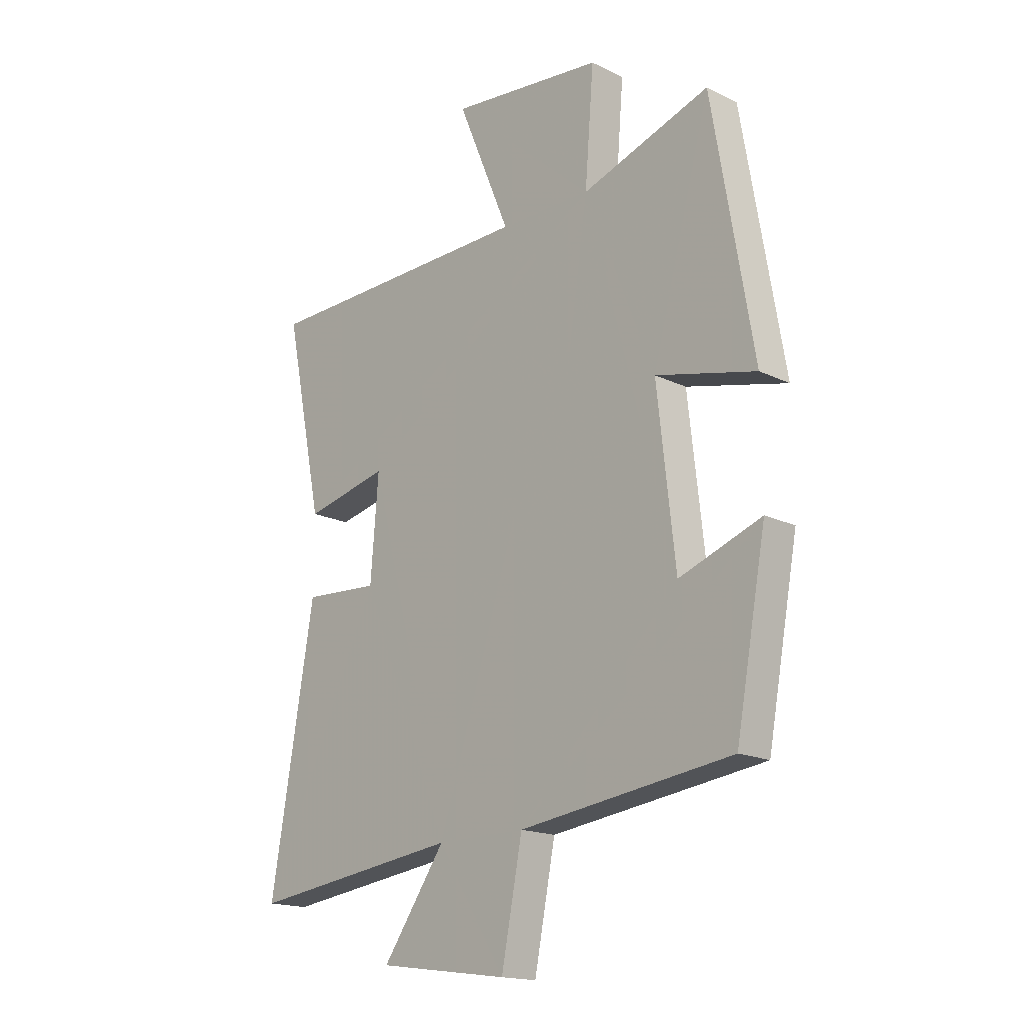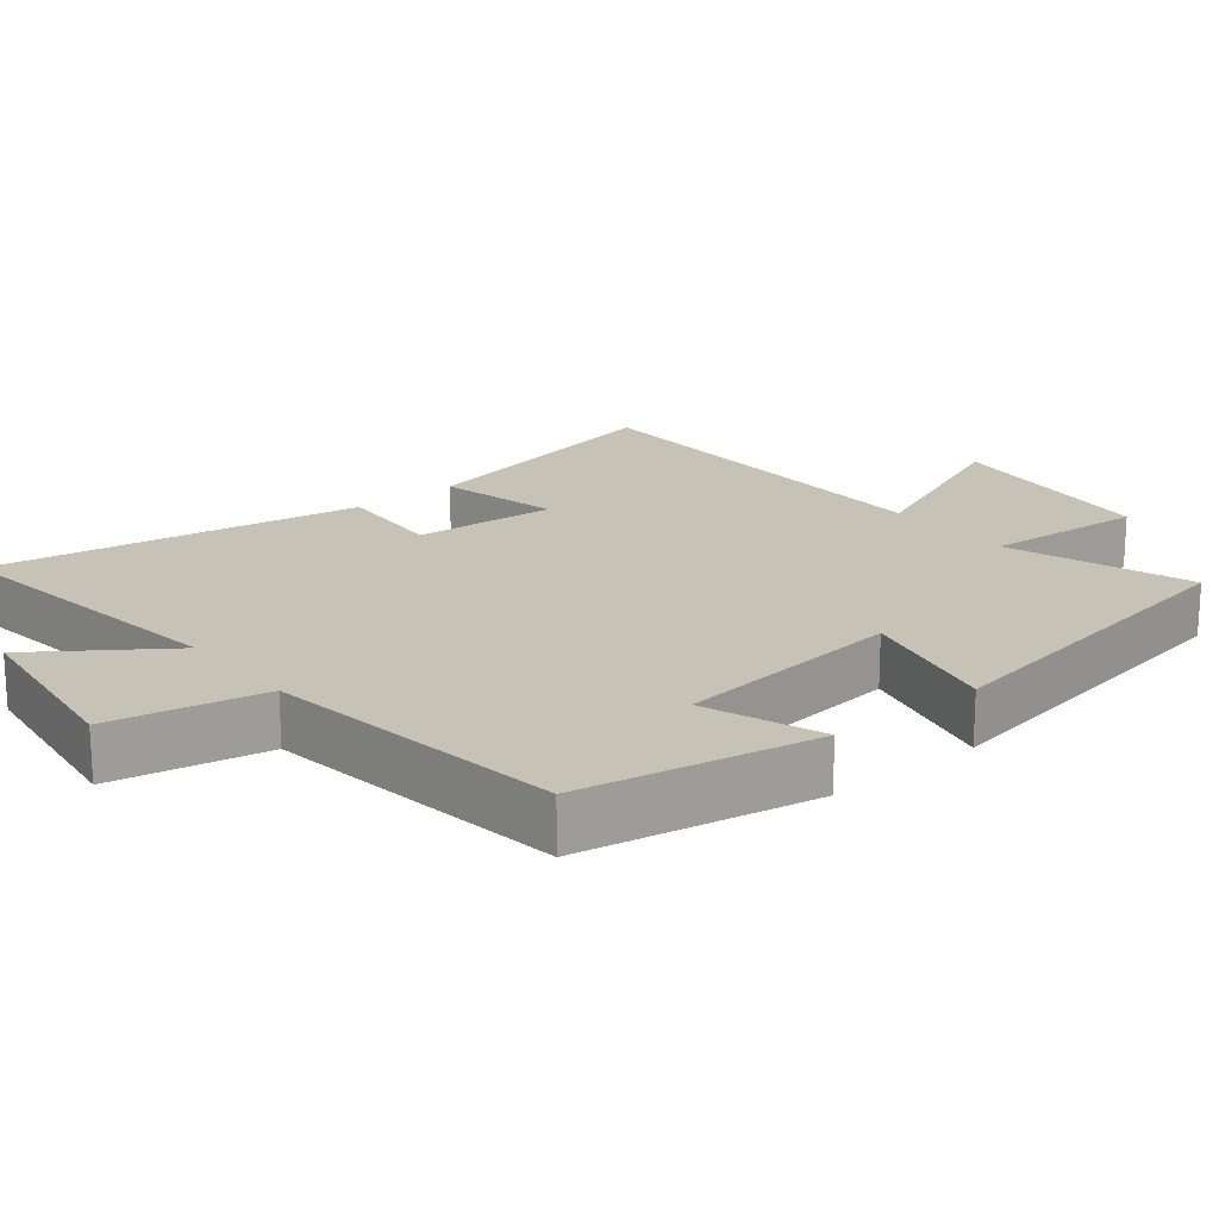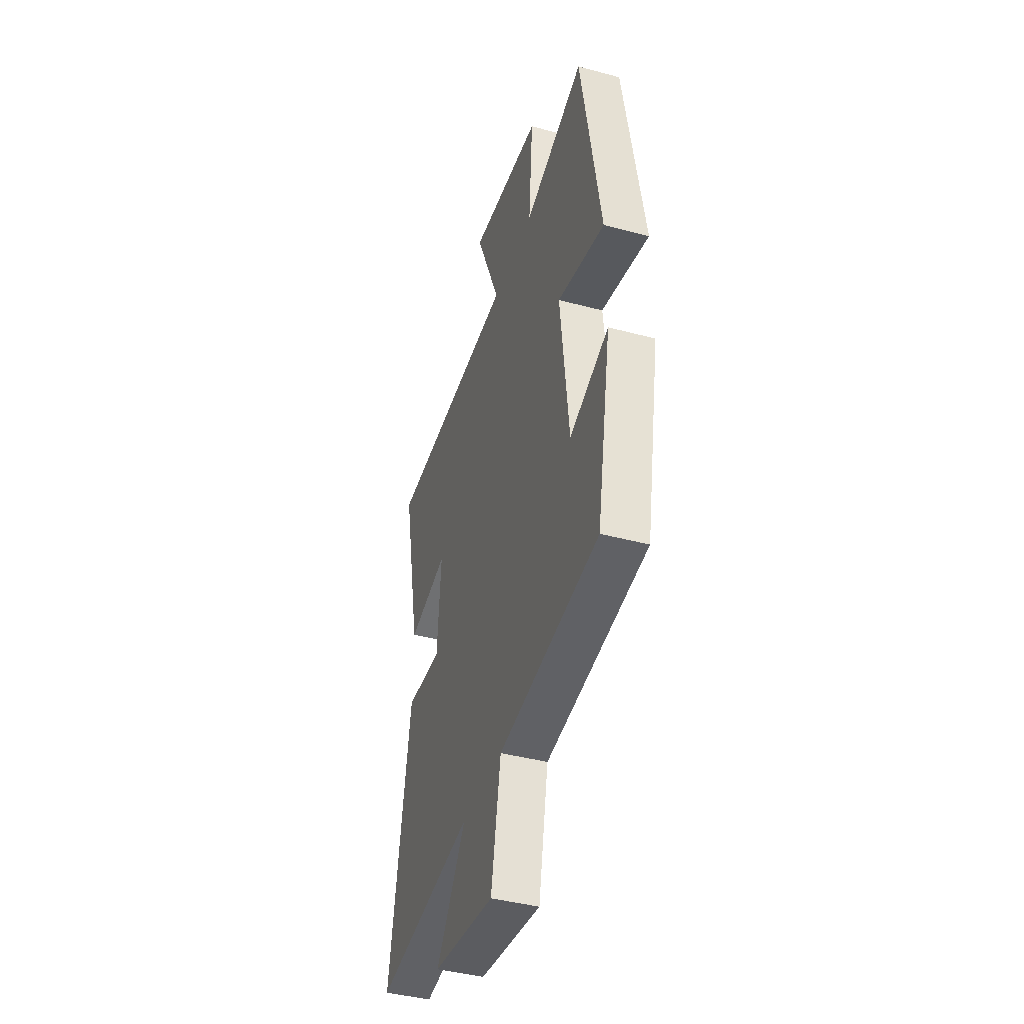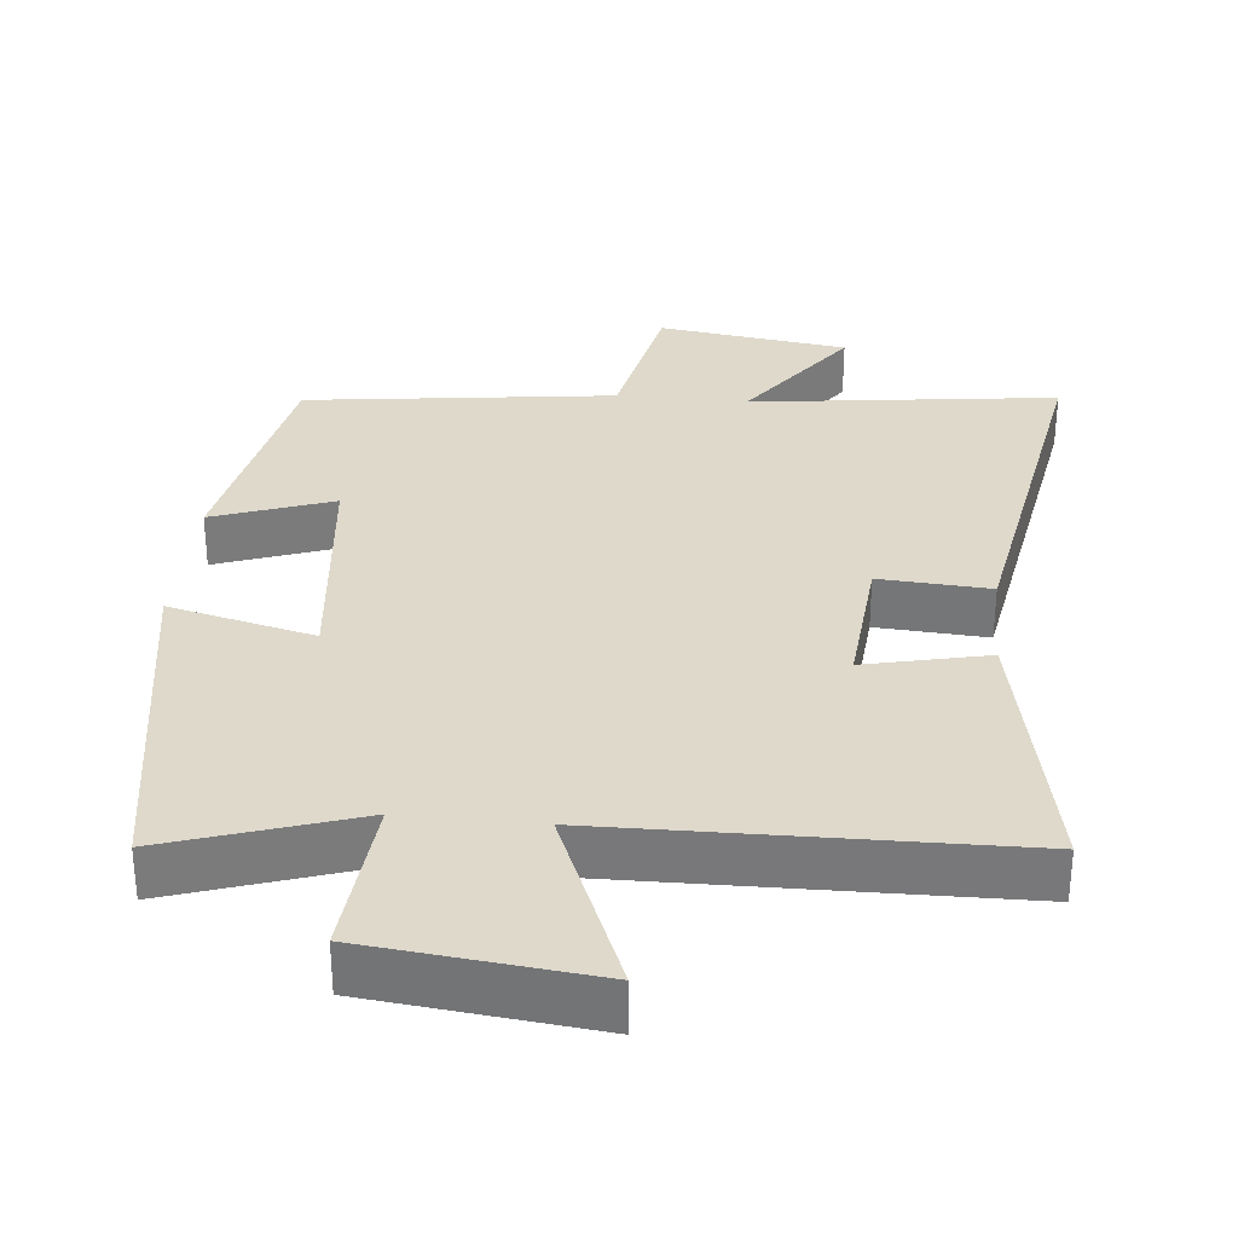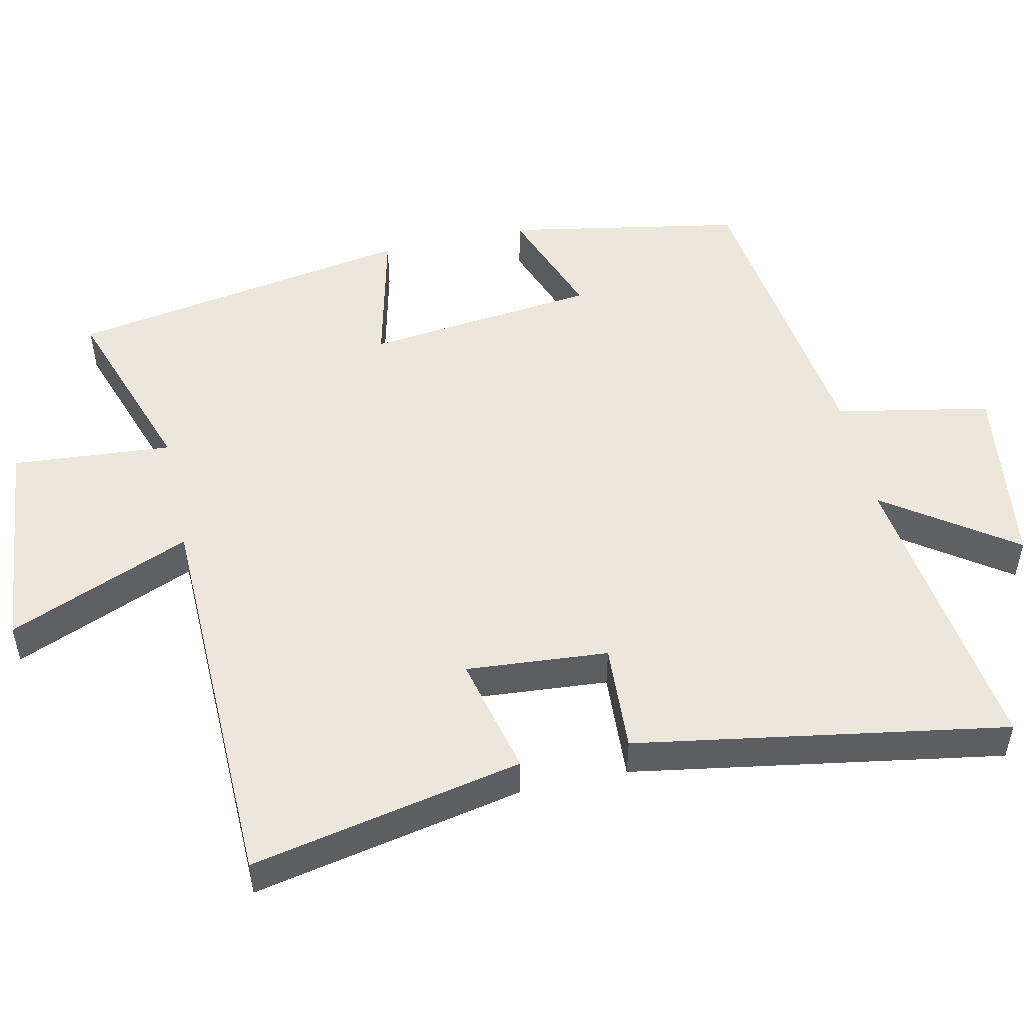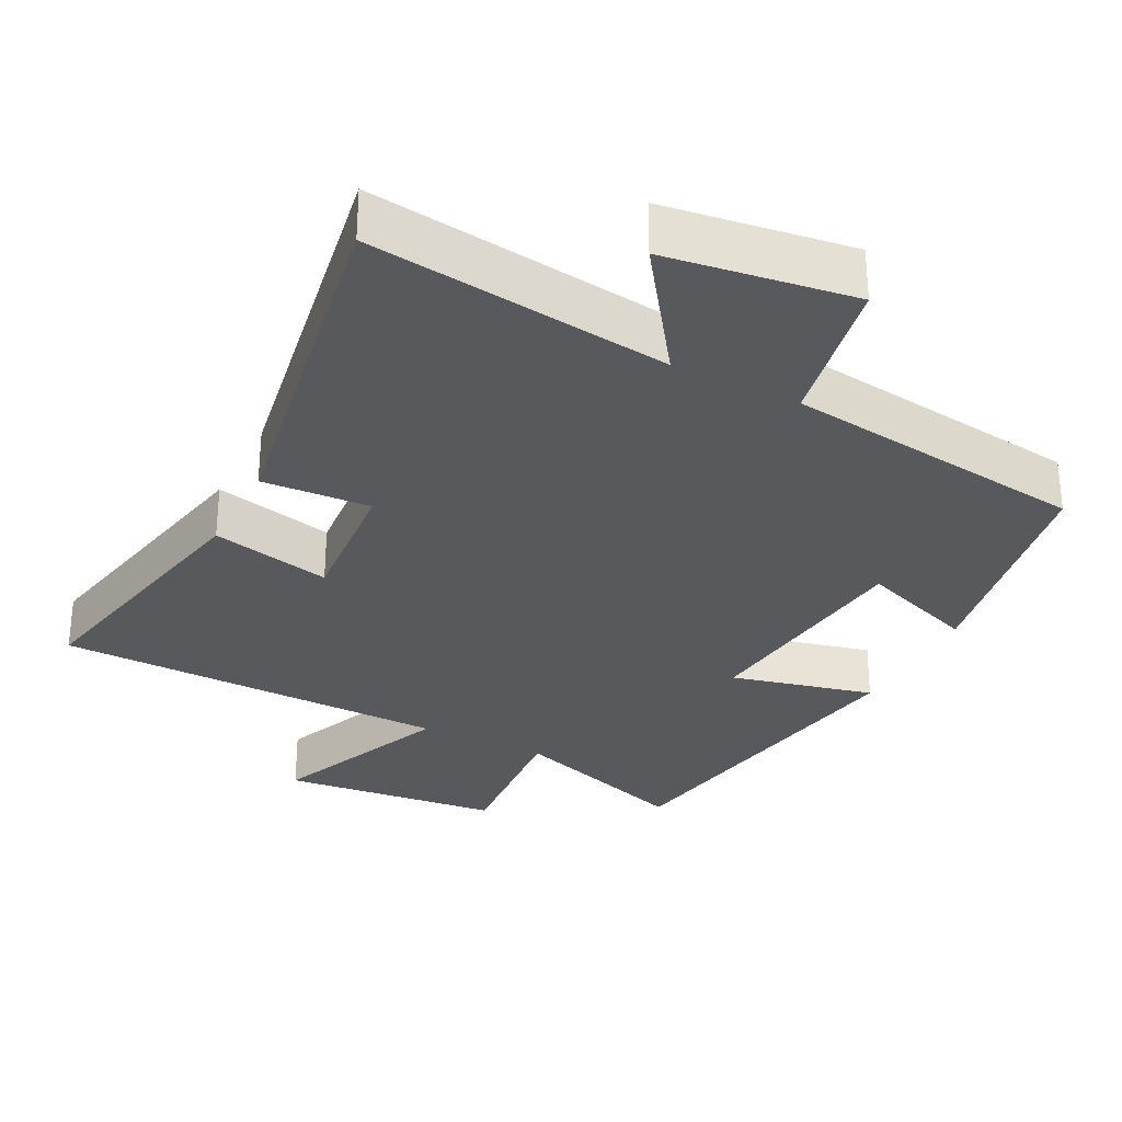
<metadata>
{"format":"obj","ext":"obj","renderer":"f3d","projection":"perspective","resolution":1024,"background":"white","views":[{"elev":-17.2,"azim":-134.2,"up":"+Z"},{"elev":19.3,"azim":-129.2,"up":"+Y"},{"elev":-42.1,"azim":-107.8,"up":"+Z"},{"elev":31.8,"azim":5.9,"up":"+Y"},{"elev":50.6,"azim":77.5,"up":"+Y"},{"elev":-30.0,"azim":153.0,"up":"+Y"}]}
</metadata>
<code>
v 0.577 0.07 0.488
v 0.5 0.07 0.11
v 0.332 0.07 0.149
v 0.348 0.07 -0.049
v 0.5 0.07 -0.04
v 0.587 0.07 -0.556
v 0.165 0.07 -0.5
v 0.291 0.07 -0.679
v 0.029 0.07 -0.715
v -0.013 0.07 -0.5
v -0.439 0.07 -0.443
v -0.5 0.07 -0.113
v -0.336 0.07 -0.173
v -0.3 0.07 0.151
v -0.5 0.07 0.103
v -0.418 0.07 0.587
v -0.161 0.07 0.5
v -0.179 0.07 0.723
v 0.129 0.07 0.755
v 0.023 0.07 0.5
v 0.577 0 0.488
v 0.5 0 0.11
v 0.332 0 0.149
v 0.348 0 -0.049
v 0.5 0 -0.04
v 0.587 0 -0.556
v 0.165 0 -0.5
v 0.291 0 -0.679
v 0.029 0 -0.715
v -0.013 0 -0.5
v -0.439 0 -0.443
v -0.5 0 -0.113
v -0.336 0 -0.173
v -0.3 0 0.151
v -0.5 0 0.103
v -0.418 0 0.587
v -0.161 0 0.5
v -0.179 0 0.723
v 0.129 0 0.755
v 0.023 0 0.5
f 17 18 19 20
f 17 20 1 2
f 14 15 16 17
f 13 14 17
f 10 11 12 13
f 10 13 17
f 7 8 9 10
f 7 10 17
f 4 5 6 7
f 3 4 7 17
f 2 3 17
f 40 39 38 37
f 22 21 40 37
f 37 36 35 34
f 37 34 33
f 33 32 31 30
f 37 33 30
f 30 29 28 27
f 37 30 27
f 27 26 25 24
f 37 27 24 23
f 37 23 22
f 1 21 22 2
f 2 22 23 3
f 3 23 24 4
f 4 24 25 5
f 5 25 26 6
f 6 26 27 7
f 7 27 28 8
f 8 28 29 9
f 9 29 30 10
f 10 30 31 11
f 11 31 32 12
f 12 32 33 13
f 13 33 34 14
f 14 34 35 15
f 15 35 36 16
f 16 36 37 17
f 17 37 38 18
f 18 38 39 19
f 19 39 40 20
f 20 40 21 1

</code>
